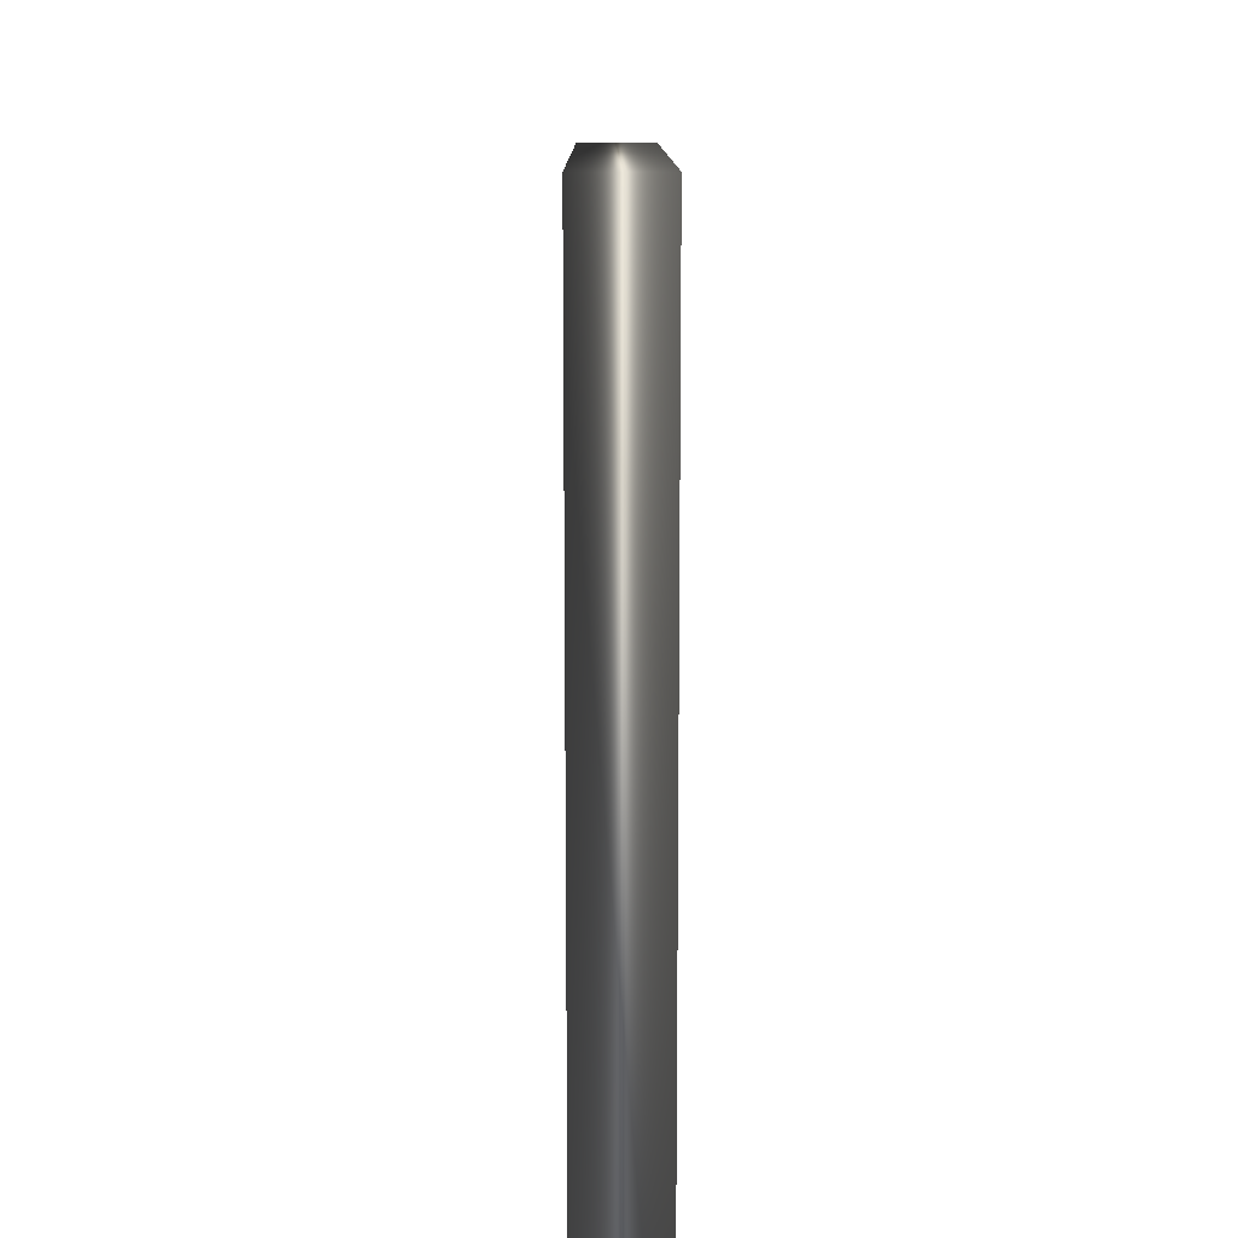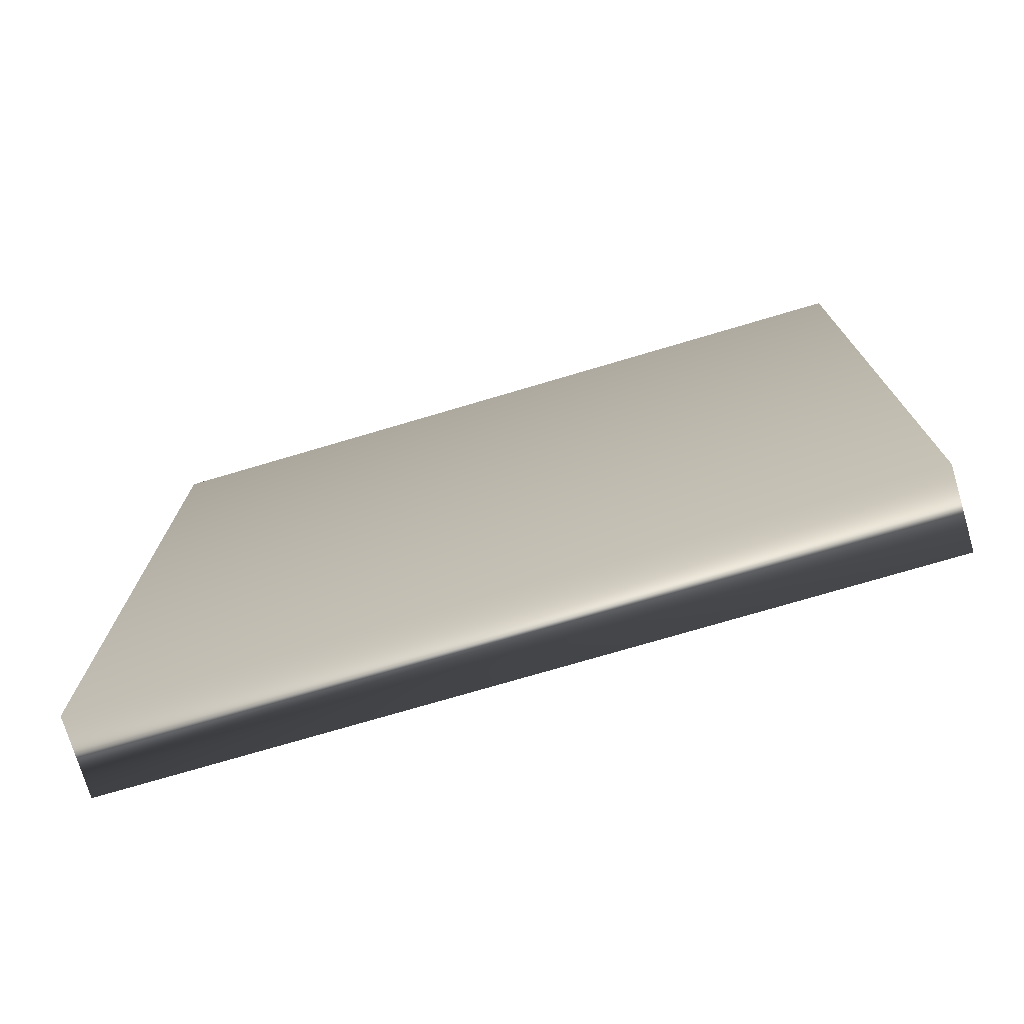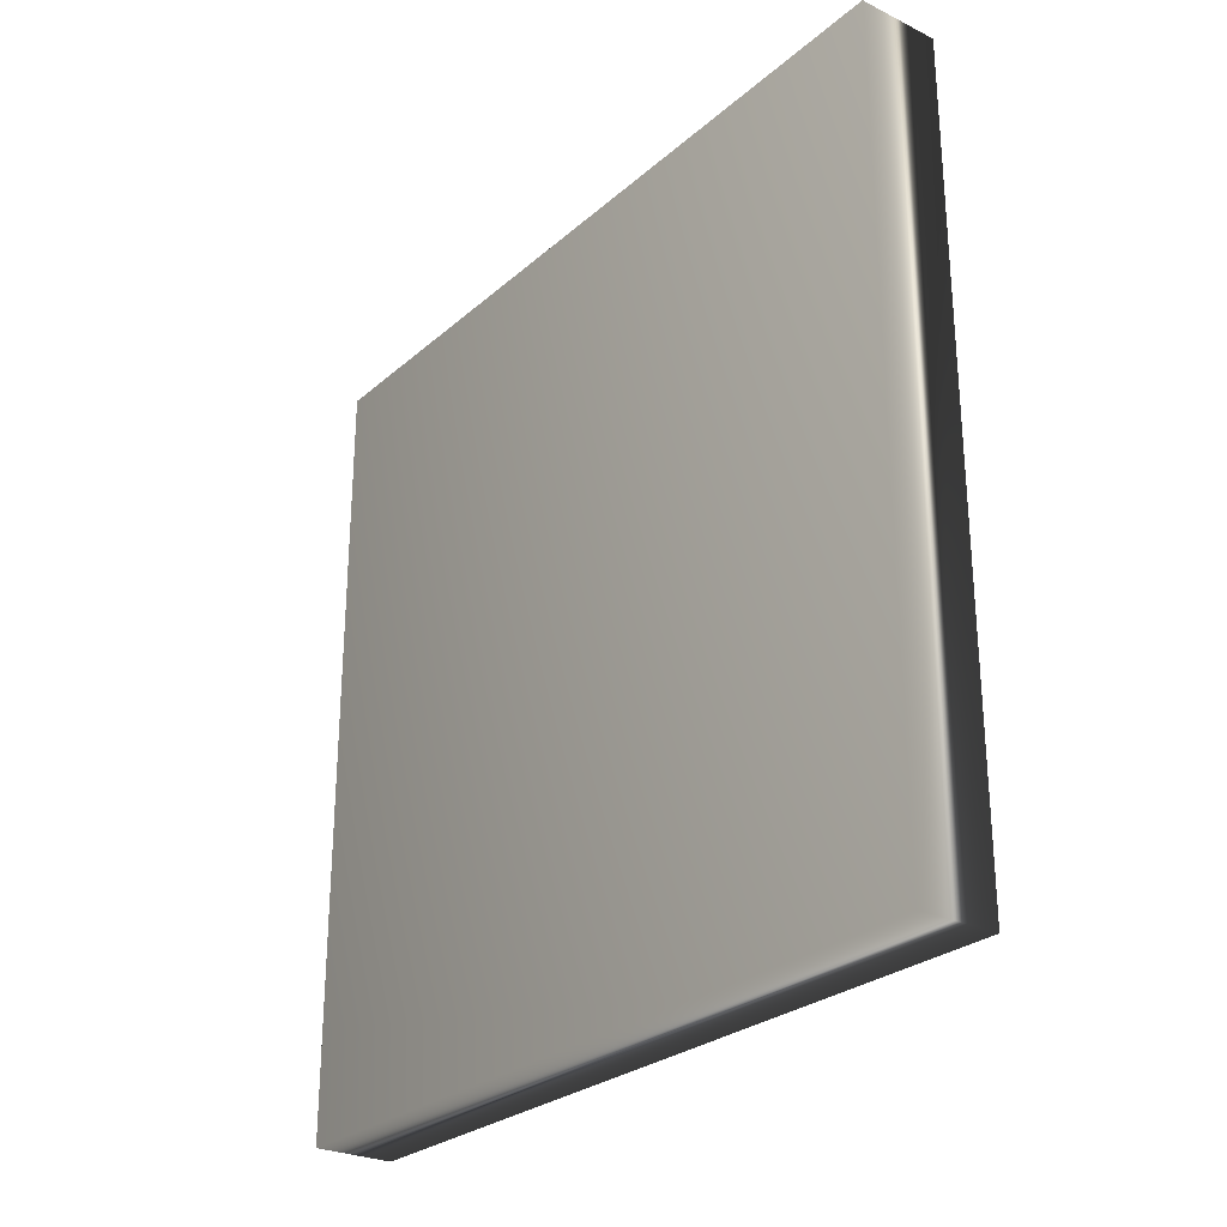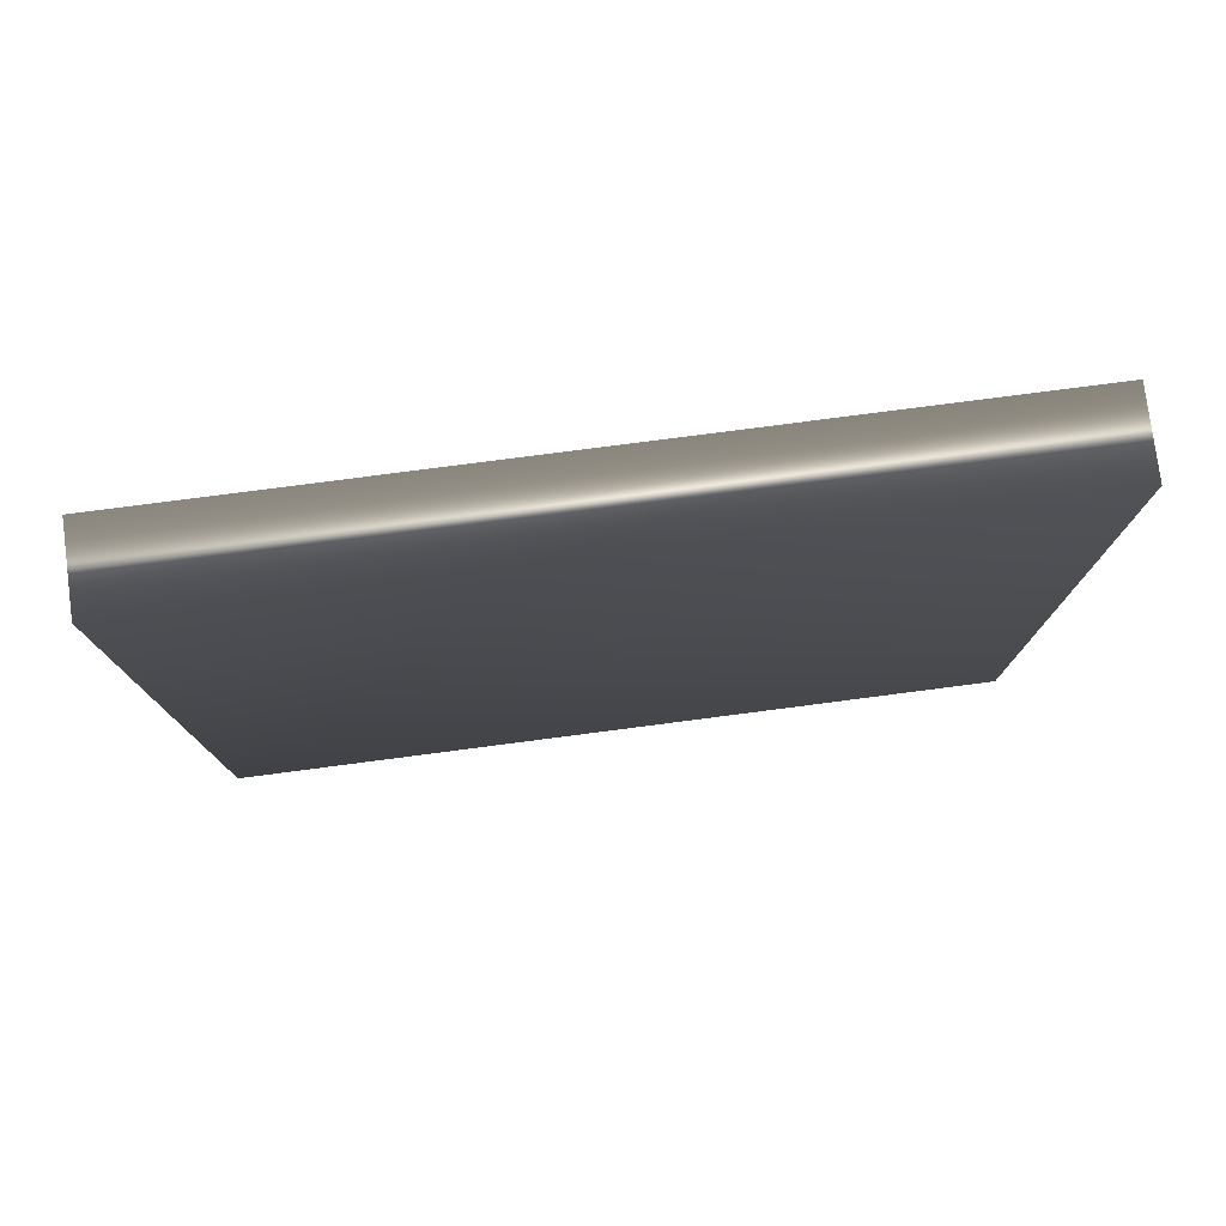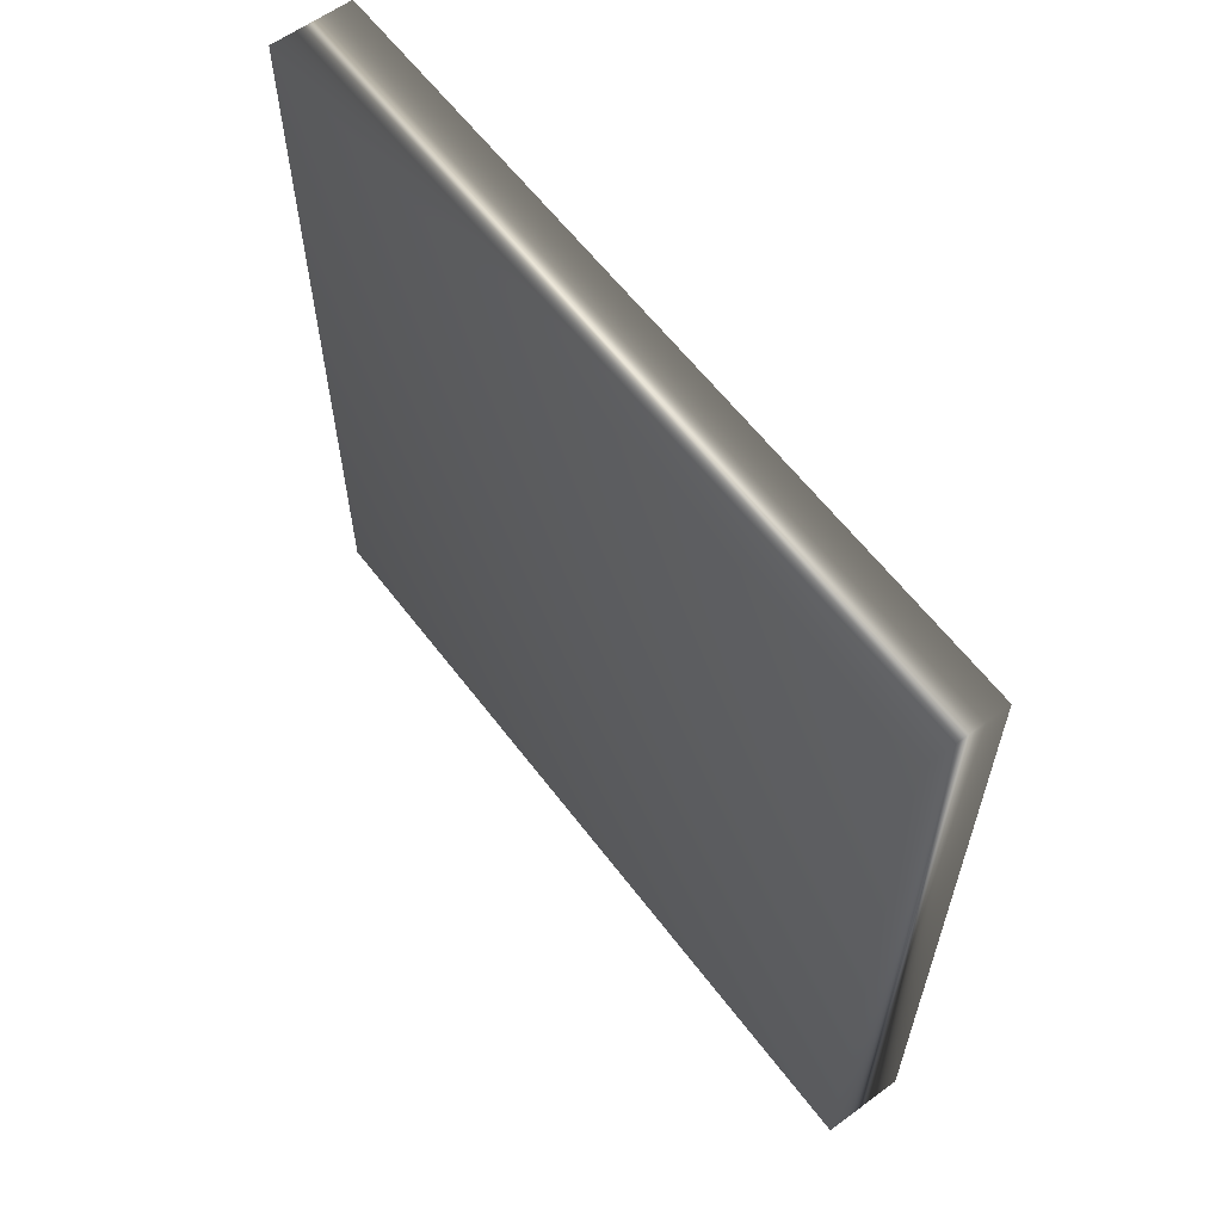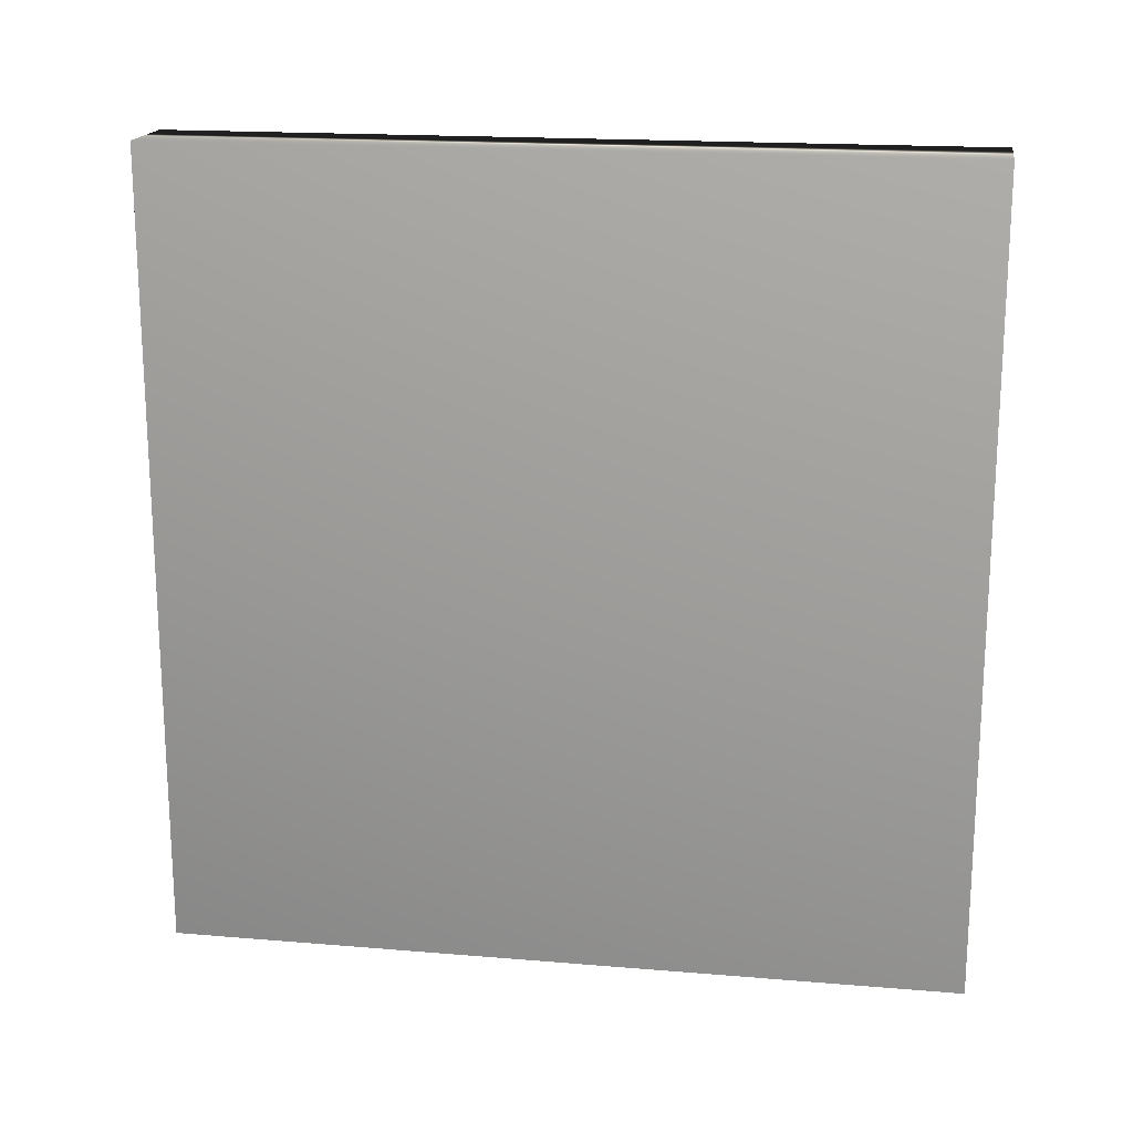
<metadata>
{"format":"obj","ext":"obj","renderer":"f3d","projection":"perspective","resolution":1024,"background":"white","views":[{"elev":12.1,"azim":-0.3,"up":"+Y"},{"elev":-74.4,"azim":-73.5,"up":"+Y"},{"elev":-26.9,"azim":-37.2,"up":"+Z"},{"elev":78.2,"azim":-97.4,"up":"+Z"},{"elev":60.7,"azim":-37.0,"up":"+Y"},{"elev":17.9,"azim":-80.7,"up":"+Z"}]}
</metadata>
<code>
v 3.296 0 2.928
v 3.296 5.8 2.928
v 3.296 5.8 -2.928
v 3.296 0 -2.928
v 2.704 5.8 -2.928
v 2.704 5.8 2.928
v 2.704 0 2.928
v 2.704 0 -2.928
v 2.704 0 -2.928
v 3.296 0 -2.928
v 3.296 5.8 -2.928
v 2.704 5.8 -2.928
v 2.704 0 2.928
v 3.296 0 2.928
v 3.296 0 -2.928
v 2.704 0 -2.928
v 3.296 5.8 2.928
v 3.296 0 2.928
v 2.704 0 2.928
v 2.704 5.8 2.928
v 2.704 5.8 -2.928
v 3.296 5.8 -2.928
v 3.296 5.8 2.928
v 2.704 5.8 2.928
f 3 2 1
f 4 3 1
f 7 6 5
f 8 7 5
f 11 10 9
f 12 11 9
f 15 14 13
f 16 15 13
f 19 18 17
f 20 19 17
f 23 22 21
f 24 23 21

</code>
